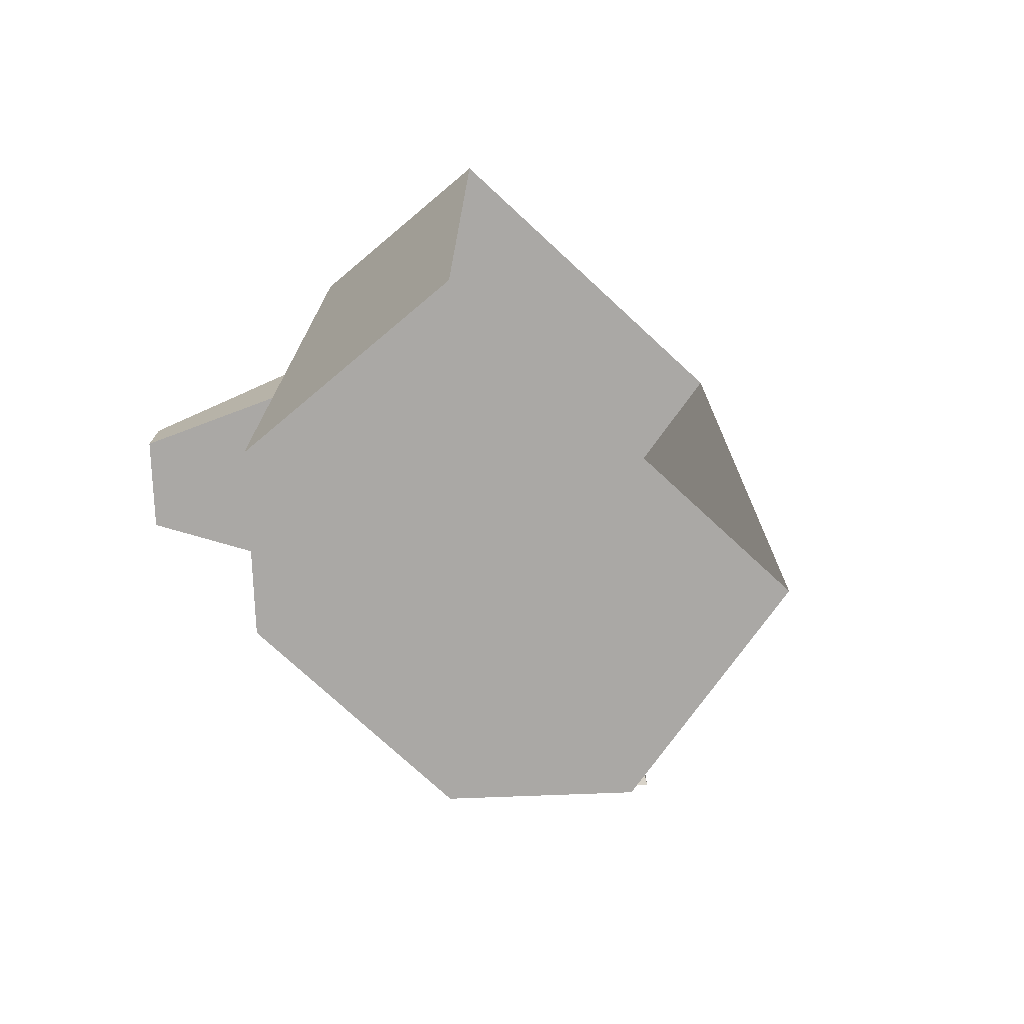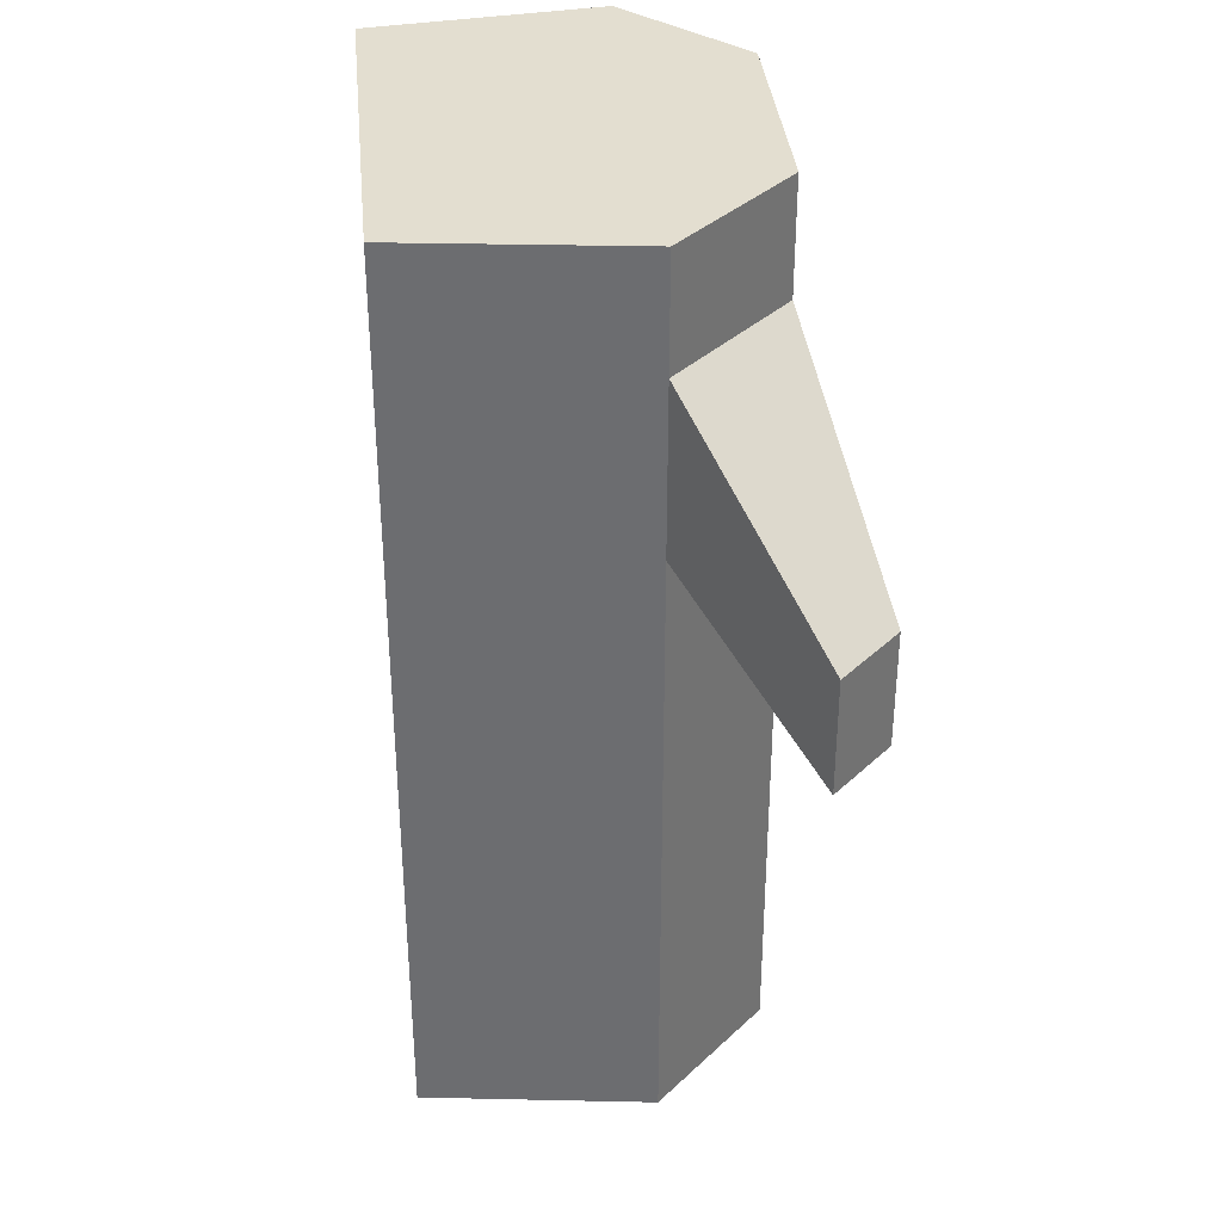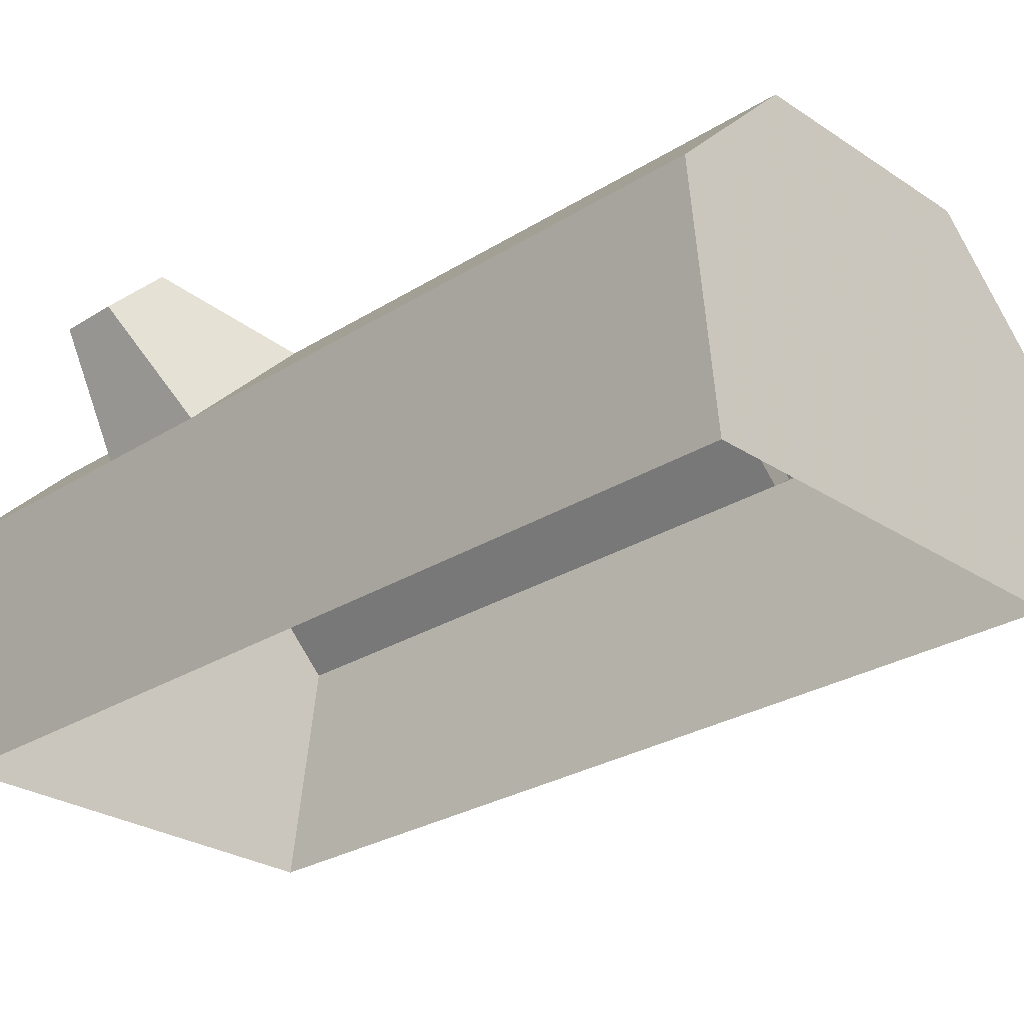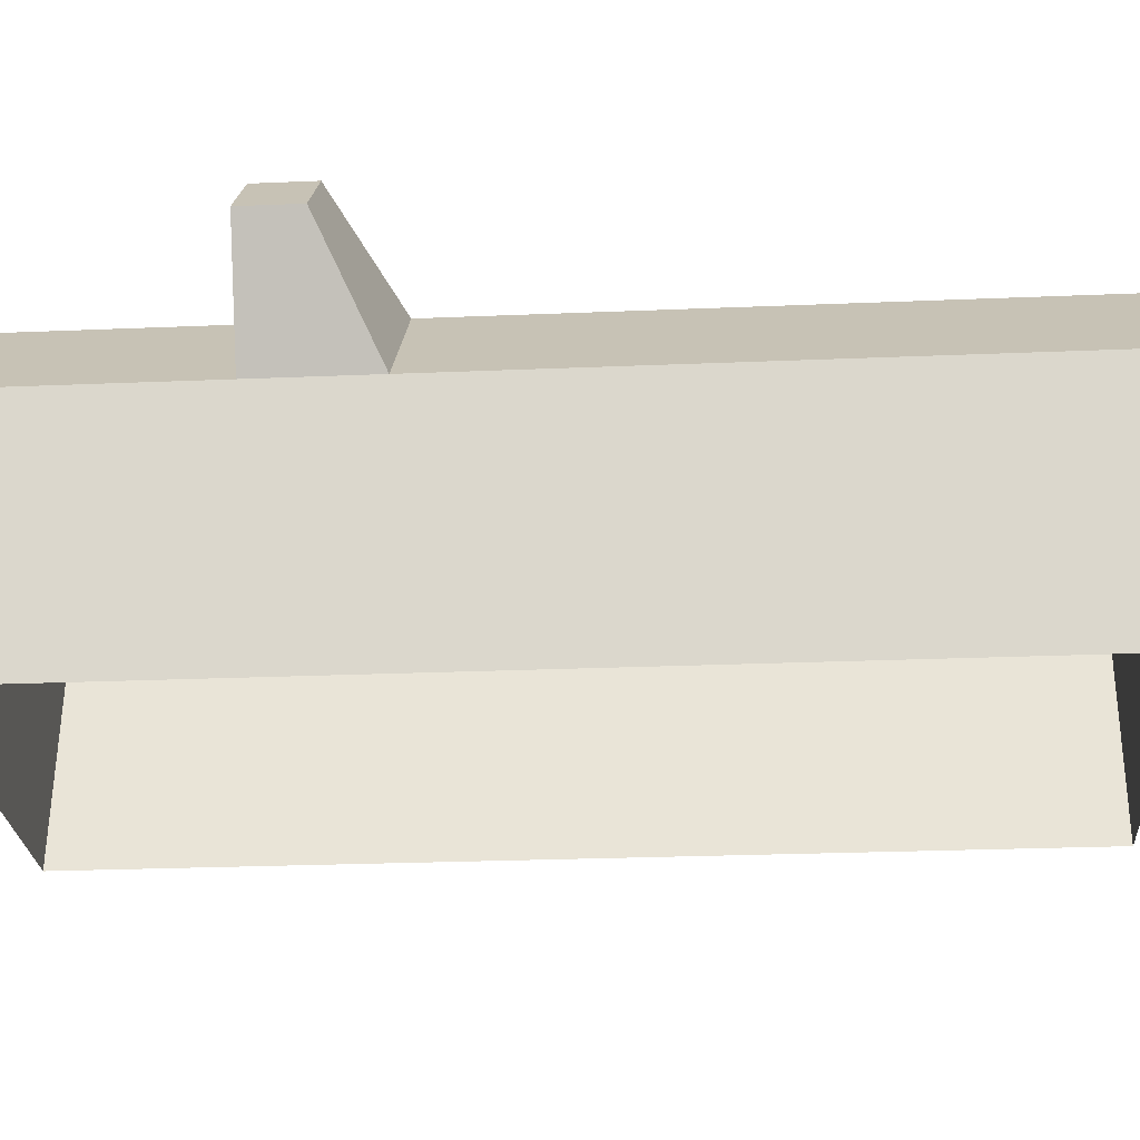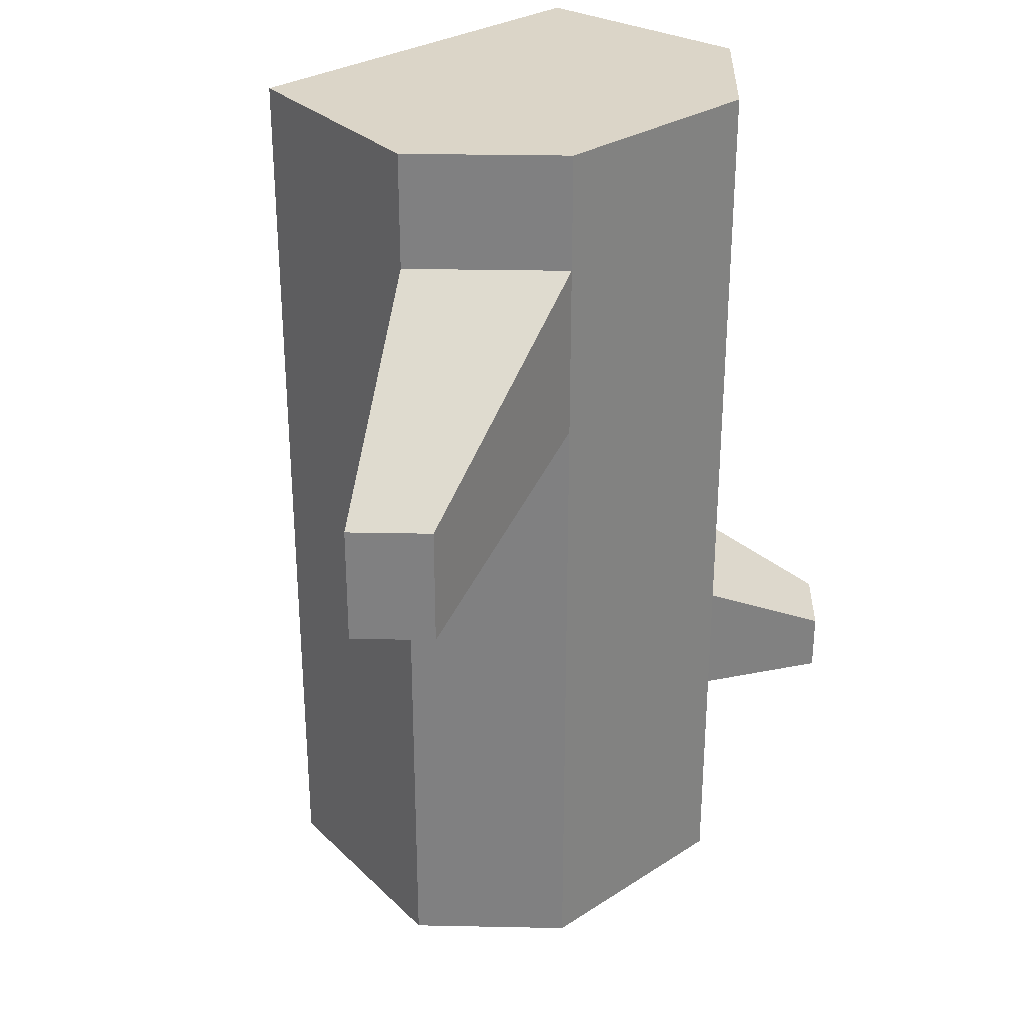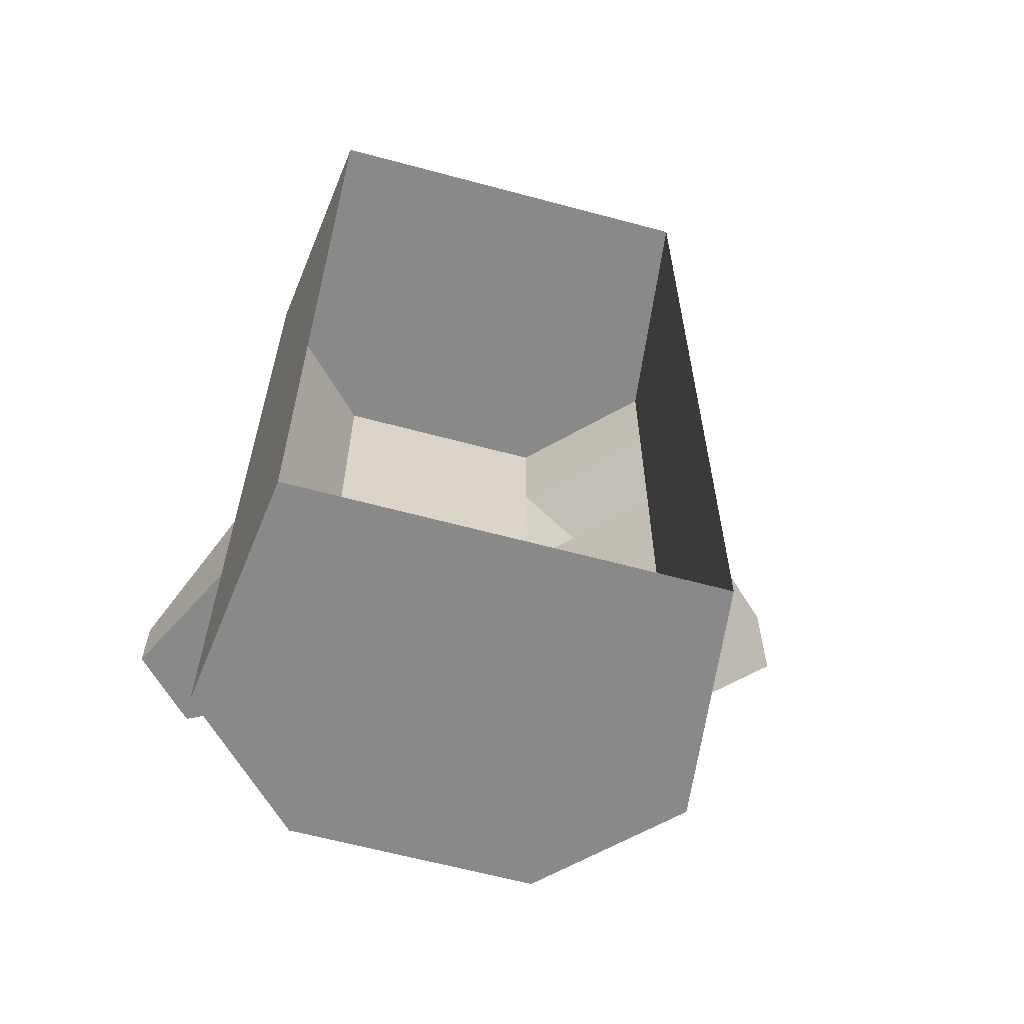
<metadata>
{"format":"obj","ext":"obj","renderer":"f3d","projection":"perspective","resolution":1024,"background":"white","views":[{"elev":-75.2,"azim":-42.8,"up":"+Z"},{"elev":35.8,"azim":84.5,"up":"+Z"},{"elev":-27.1,"azim":-45.7,"up":"+Y"},{"elev":-25.4,"azim":-86.1,"up":"+Y"},{"elev":29.6,"azim":136.7,"up":"+Z"},{"elev":-63.1,"azim":-15.2,"up":"+Z"}]}
</metadata>
<code>
v 0.09375 -0.03125 0.5
v 0.2188 -0.1562 0.5
v 0.1875 -0.4062 0.5
v -0.25 -0.4062 0.5
v -0.2812 -0.1562 0.5
v -0.1562 -0.03125 0.5
v -0.1562 -0.03125 -0.125
v 0.09375 -0.03125 0.375
v 0.2188 -0.1562 0.375
v 0.2188 -0.1562 0.1875
v 0.1875 -0.4062 -0.5
v 0.2188 -0.1562 -0.5
v -0.1562 -0.03125 -0.5
v -0.25 -0.4062 -0.5
v -0.2812 -0.1562 -0.5
v -0.2812 -0.1562 -0.25
v -0.2812 -0.1562 -0.125
v 0.09375 -0.03125 -0.5
v 0.09375 -0.03125 0.1875
v -0.1562 -0.03125 -0.25
v 0.3438 0.03125 0.0625
v 0.3438 0.03125 0.1875
v 0.4062 -0.03125 0.1875
v 0.4062 -0.03125 0.0625
v -0.2812 0.03125 -0.1875
v -0.2812 0.03125 -0.25
v -0.3438 -0.03125 -0.1875
v -0.3438 -0.03125 -0.25
v -0.3125 0.0625 0.5
v 0.25 0.0625 0.5
v -0.3125 -0.5 0.5
v -0.3125 -0.5 -0.5
v 0.25 -0.5 -0.5
v -0.3125 0.0625 -0.5
v 0.09375 -0.03125 0.5
v 0.09375 -0.03125 0.5
f 1 2 3
f 1 3 4
f 1 4 5
f 1 5 6
f 1 6 7
f 1 7 8
f 1 8 9
f 1 9 2
f 2 9 3
f 3 9 10
f 3 10 11
f 11 10 12
f 11 12 13
f 11 13 14
f 14 13 15
f 14 15 16
f 14 16 17
f 14 17 4
f 4 17 5
f 5 17 7
f 5 7 6
f 13 12 18
f 13 18 19
f 13 19 20
f 13 20 16
f 13 16 15
f 8 19 21
f 8 21 22
f 8 22 9
f 9 22 23
f 9 23 10
f 10 23 24
f 10 24 19
f 10 19 12
f 12 19 18
f 19 24 21
f 21 24 22
f 22 24 23
f 25 26 20
f 25 20 7
f 25 7 27
f 25 27 26
f 26 27 28
f 26 28 16
f 26 16 20
f 28 27 17
f 28 17 16
f 27 7 17
f 20 19 8
f 20 8 7

</code>
